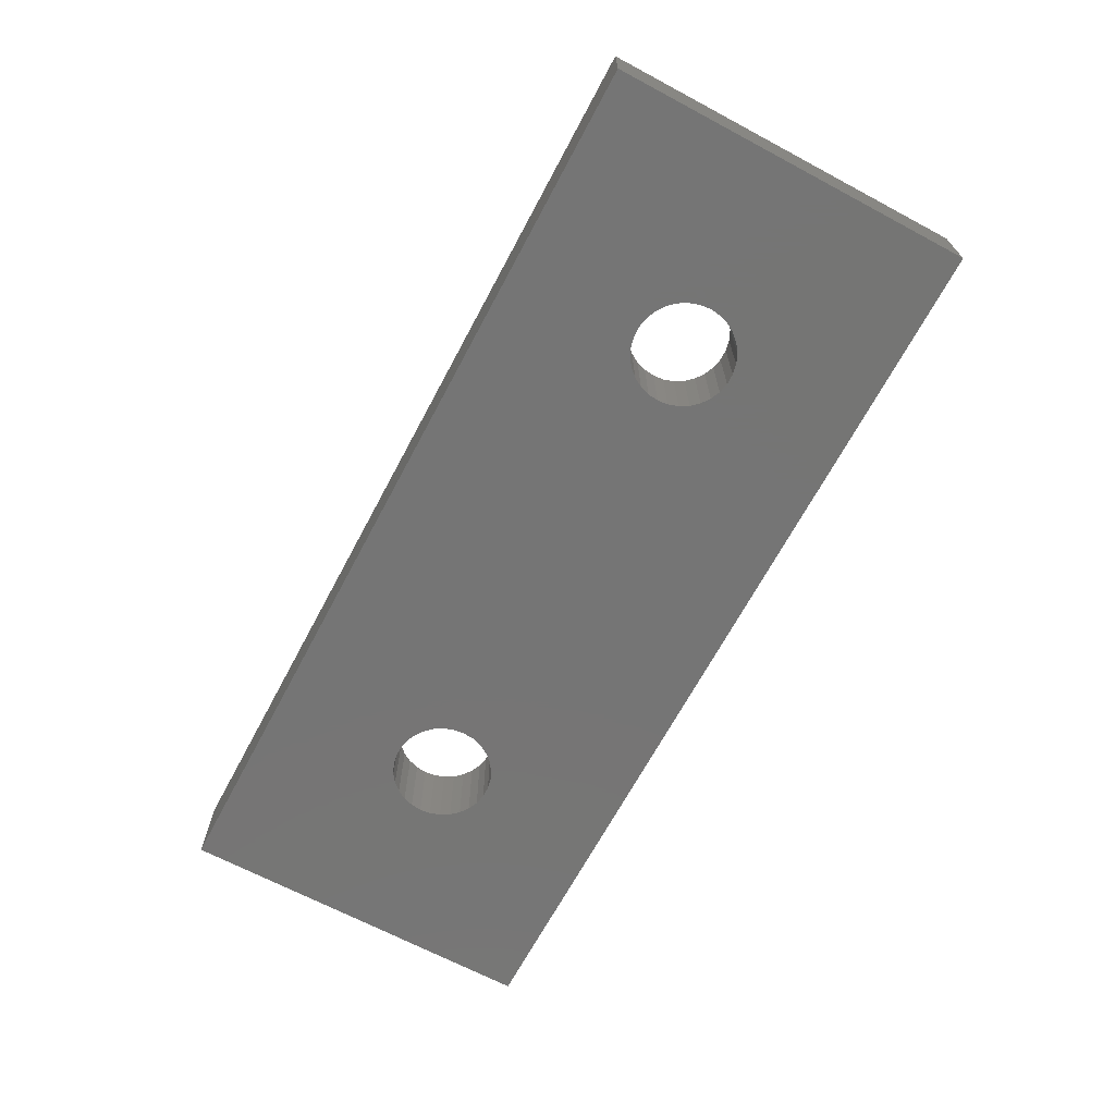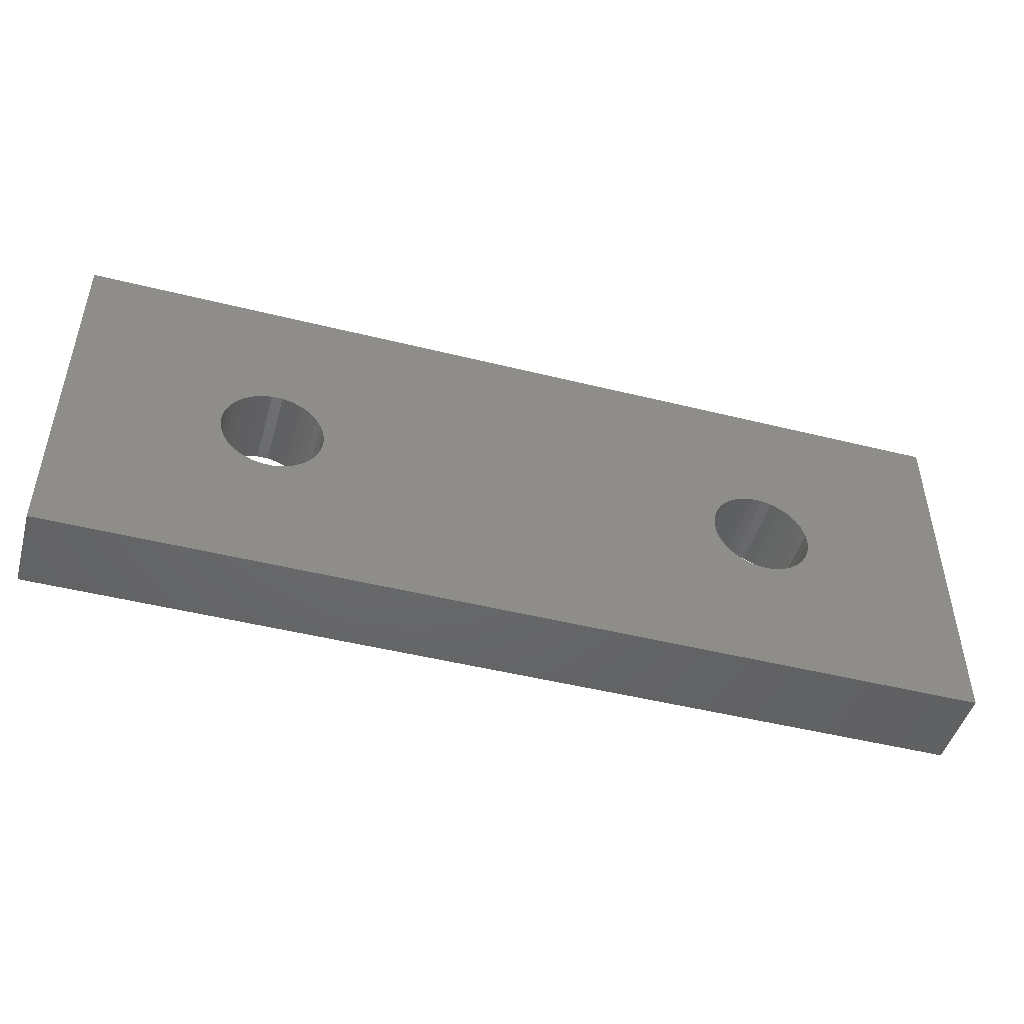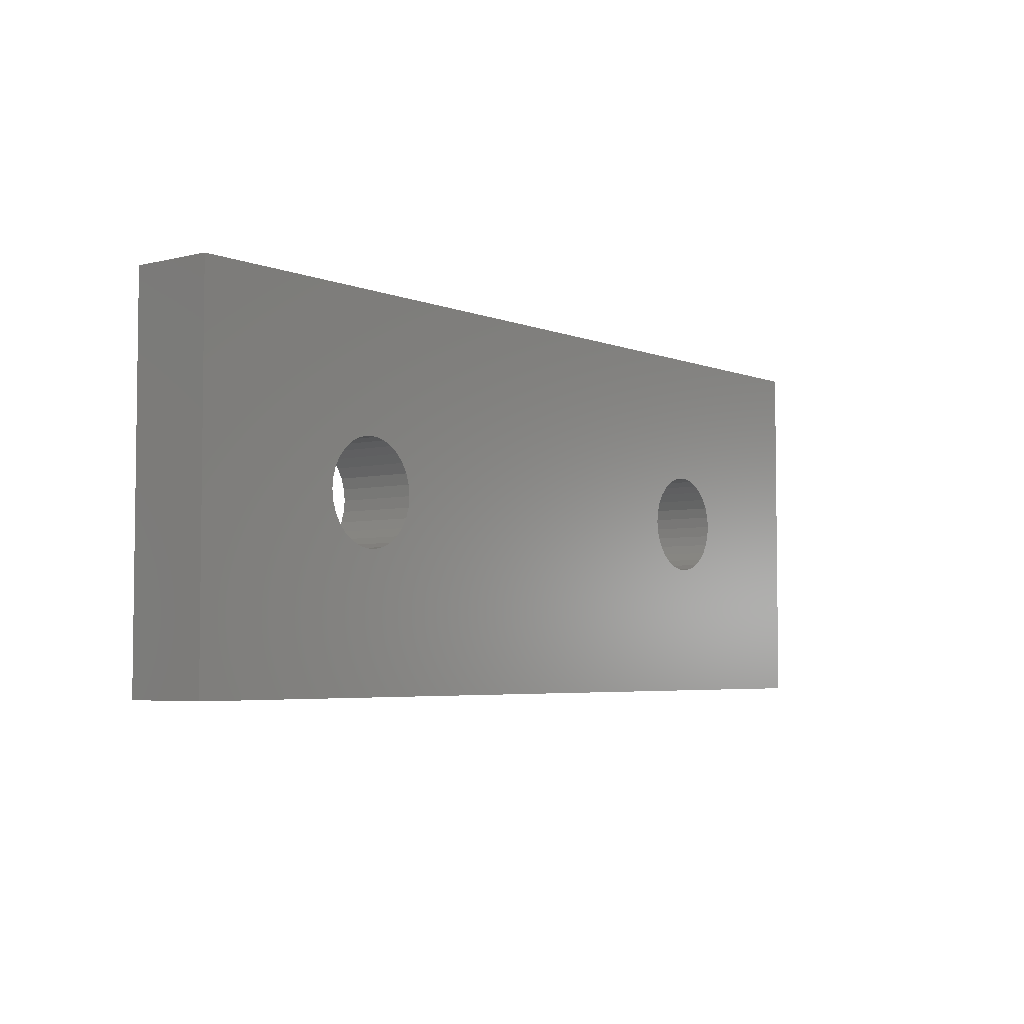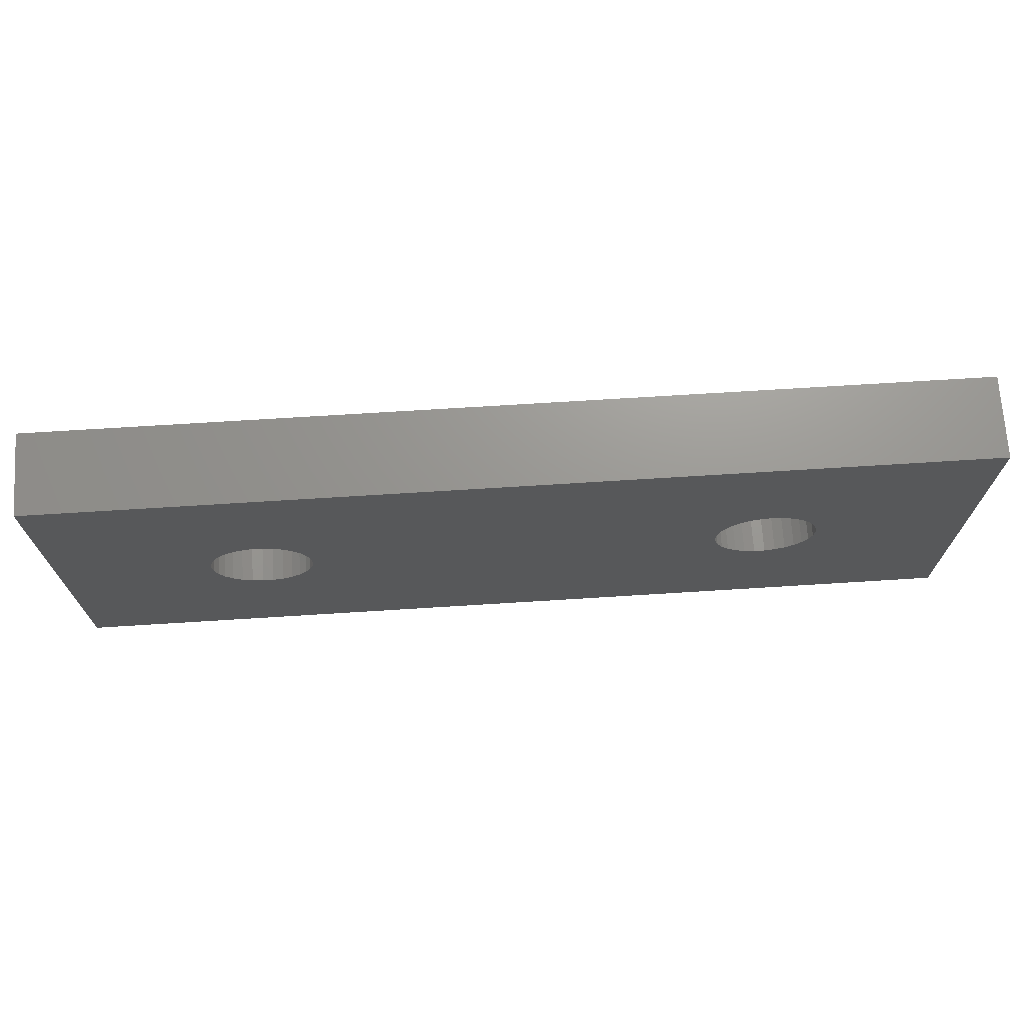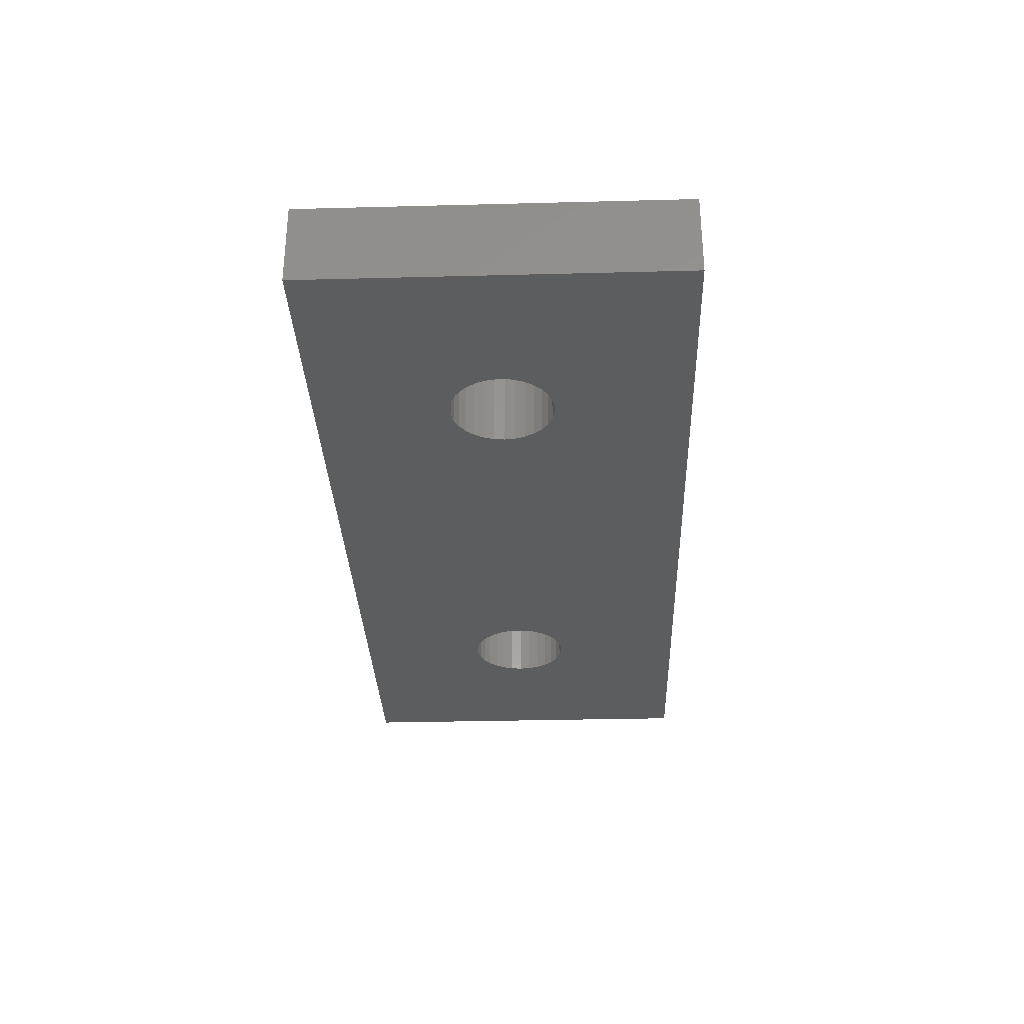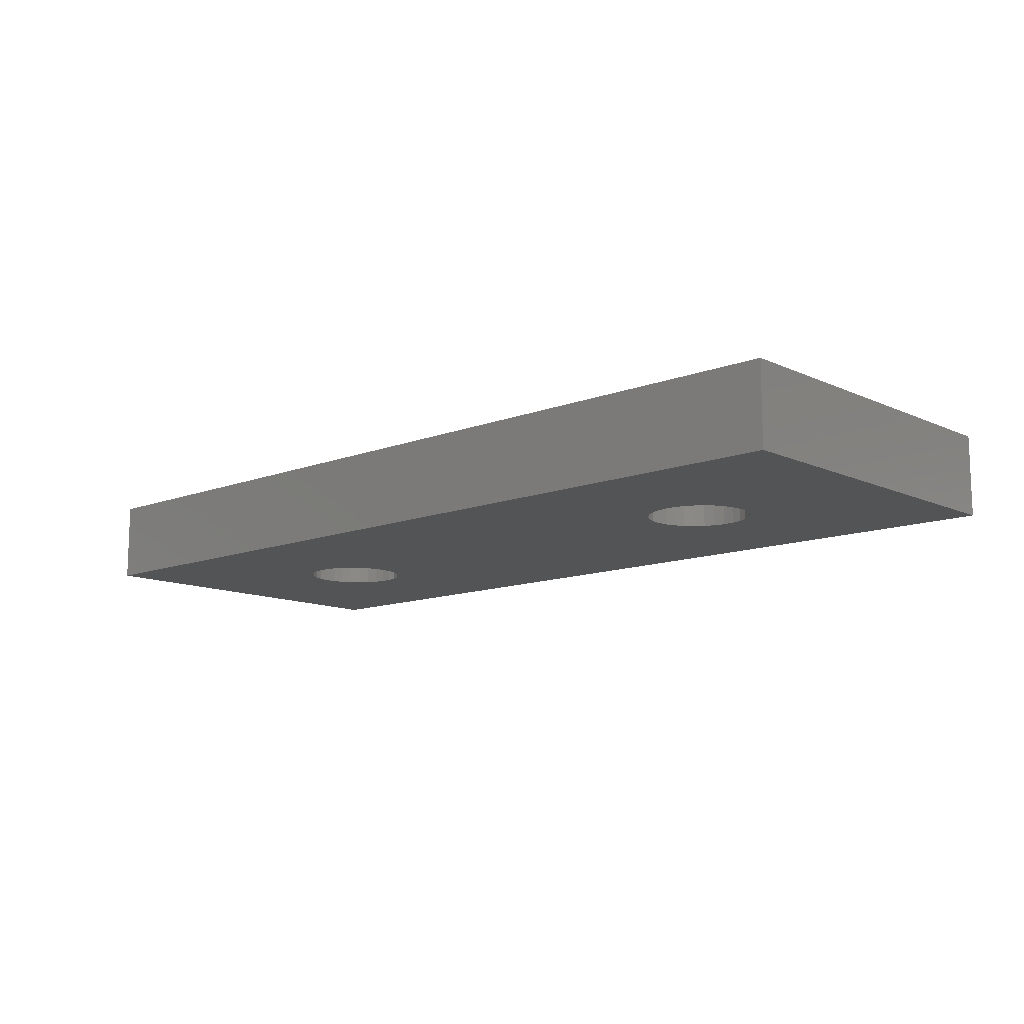
<metadata>
{"format":"stl","ext":"stl","renderer":"f3d","projection":"perspective","resolution":1024,"background":"white","views":[{"elev":-67.6,"azim":-118.1,"up":"+Z"},{"elev":-47.5,"azim":164.3,"up":"+Y"},{"elev":-4.5,"azim":-51.7,"up":"+Y"},{"elev":70.4,"azim":-3.6,"up":"+Y"},{"elev":-31.6,"azim":-87.9,"up":"+Z"},{"elev":-12.0,"azim":-137.4,"up":"+Z"}]}
</metadata>
<code>
# stl→obj: 128 verts, 260 faces
v 0 0 0
v 0 18 4
v 0 18 0
v 0 0 4
v 45 18 4
v 37.5 9 4
v 45 0 4
v 37.45 9.52 4
v 37.28 10.02 4
v 37.02 10.47 4
v 36.67 10.86 4
v 36.25 11.17 4
v 35.77 11.38 4
v 35.26 11.49 4
v 34.74 11.49 4
v 34.23 11.38 4
v 10.77 11.38 4
v 32.55 9.52 4
v 12.5 9 4
v 32.5 9 4
v 12.45 9.52 4
v 32.72 10.02 4
v 12.28 10.02 4
v 32.98 10.47 4
v 12.02 10.47 4
v 33.33 10.86 4
v 11.67 10.86 4
v 33.75 11.17 4
v 11.25 11.17 4
v 10.26 11.49 4
v 7.555 9.52 4
v 7.5 9 4
v 7.716 10.02 4
v 7.977 10.47 4
v 8.327 10.86 4
v 8.75 11.17 4
v 9.227 11.38 4
v 9.739 11.49 4
v 37.45 8.48 4
v 37.28 7.983 4
v 37.02 7.531 4
v 36.67 7.142 4
v 36.25 6.835 4
v 35.77 6.622 4
v 35.26 6.514 4
v 34.74 6.514 4
v 34.23 6.622 4
v 10.77 6.622 4
v 33.75 6.835 4
v 32.55 8.48 4
v 12.45 8.48 4
v 32.72 7.983 4
v 12.28 7.983 4
v 32.98 7.531 4
v 12.02 7.531 4
v 33.33 7.142 4
v 11.67 7.142 4
v 11.25 6.835 4
v 10.26 6.514 4
v 9.739 6.514 4
v 7.555 8.48 4
v 7.716 7.983 4
v 9.227 6.622 4
v 8.75 6.835 4
v 8.327 7.142 4
v 7.977 7.531 4
v 45 18 0
v 45 0 0
v 37.5 9 0
v 37.45 8.48 0
v 37.28 7.983 0
v 37.02 7.531 0
v 36.67 7.142 0
v 36.25 6.835 0
v 35.77 6.622 0
v 35.26 6.514 0
v 34.74 6.514 0
v 34.23 6.622 0
v 10.77 6.622 0
v 32.55 8.48 0
v 12.5 9 0
v 32.5 9 0
v 12.45 8.48 0
v 32.72 7.983 0
v 12.28 7.983 0
v 32.98 7.531 0
v 12.02 7.531 0
v 33.33 7.142 0
v 11.67 7.142 0
v 33.75 6.835 0
v 11.25 6.835 0
v 10.26 6.514 0
v 7.555 8.48 0
v 7.5 9 0
v 7.716 7.983 0
v 7.977 7.531 0
v 8.327 7.142 0
v 8.75 6.835 0
v 9.227 6.622 0
v 9.739 6.514 0
v 37.45 9.52 0
v 37.28 10.02 0
v 37.02 10.47 0
v 36.67 10.86 0
v 36.25 11.17 0
v 35.77 11.38 0
v 35.26 11.49 0
v 34.74 11.49 0
v 34.23 11.38 0
v 10.77 11.38 0
v 33.75 11.17 0
v 32.55 9.52 0
v 12.45 9.52 0
v 32.72 10.02 0
v 12.28 10.02 0
v 32.98 10.47 0
v 12.02 10.47 0
v 33.33 10.86 0
v 11.67 10.86 0
v 11.25 11.17 0
v 10.26 11.49 0
v 9.739 11.49 0
v 7.555 9.52 0
v 7.716 10.02 0
v 9.227 11.38 0
v 8.75 11.17 0
v 8.327 10.86 0
v 7.977 10.47 0
f 1 2 3
f 2 1 4
f 5 6 7
f 5 8 6
f 5 9 8
f 5 10 9
f 5 11 10
f 5 12 11
f 5 13 12
f 5 14 13
f 5 15 14
f 5 16 15
f 17 16 5
f 18 19 20
f 21 18 22
f 23 22 24
f 25 24 26
f 27 26 28
f 16 17 28
f 18 21 19
f 22 23 21
f 24 25 23
f 26 27 25
f 28 29 27
f 28 17 29
f 2 17 5
f 17 2 30
f 31 2 32
f 33 2 31
f 34 2 33
f 35 2 34
f 36 2 35
f 37 2 36
f 38 2 37
f 30 2 38
f 39 7 6
f 40 7 39
f 41 7 40
f 42 7 41
f 43 7 42
f 44 7 43
f 45 7 44
f 46 7 45
f 47 7 46
f 48 47 49
f 19 50 20
f 51 50 19
f 50 51 52
f 53 52 51
f 52 53 54
f 55 54 53
f 54 55 56
f 57 56 55
f 56 57 49
f 58 49 57
f 48 49 58
f 47 48 7
f 4 48 59
f 4 59 60
f 4 32 2
f 32 4 61
f 61 4 62
f 48 4 7
f 63 4 60
f 64 4 63
f 65 4 64
f 66 4 65
f 62 4 66
f 7 67 5
f 67 7 68
f 67 2 5
f 2 67 3
f 68 69 67
f 68 70 69
f 68 71 70
f 68 72 71
f 68 73 72
f 68 74 73
f 68 75 74
f 68 76 75
f 68 77 76
f 68 78 77
f 79 78 68
f 80 81 82
f 83 80 84
f 85 84 86
f 87 86 88
f 89 88 90
f 78 79 90
f 80 83 81
f 84 85 83
f 86 87 85
f 88 89 87
f 90 91 89
f 90 79 91
f 1 79 68
f 79 1 92
f 93 1 94
f 95 1 93
f 96 1 95
f 97 1 96
f 98 1 97
f 99 1 98
f 100 1 99
f 92 1 100
f 101 67 69
f 102 67 101
f 103 67 102
f 104 67 103
f 105 67 104
f 106 67 105
f 107 67 106
f 108 67 107
f 109 67 108
f 110 109 111
f 81 112 82
f 113 112 81
f 112 113 114
f 115 114 113
f 114 115 116
f 117 116 115
f 116 117 118
f 119 118 117
f 118 119 111
f 120 111 119
f 110 111 120
f 109 110 67
f 3 110 121
f 3 121 122
f 3 94 1
f 94 3 123
f 123 3 124
f 110 3 67
f 125 3 122
f 126 3 125
f 127 3 126
f 128 3 127
f 124 3 128
f 1 7 4
f 7 1 68
f 81 21 113
f 21 81 19
f 122 30 38
f 30 122 121
f 120 27 29
f 27 120 119
f 34 127 35
f 127 34 128
f 126 37 36
f 37 126 125
f 89 55 87
f 55 89 57
f 115 25 117
f 25 115 23
f 113 23 115
f 23 113 21
f 117 27 119
f 27 117 25
f 121 17 30
f 17 121 110
f 110 29 17
f 29 110 120
f 31 124 33
f 124 31 123
f 33 128 34
f 128 33 124
f 32 123 31
f 123 32 94
f 127 36 35
f 36 127 126
f 125 38 37
f 38 125 122
f 83 19 81
f 19 83 51
f 79 59 48
f 59 79 92
f 89 58 57
f 58 89 91
f 99 64 63
f 64 99 98
f 92 60 59
f 60 92 100
f 65 96 66
f 96 65 97
f 62 93 61
f 93 62 95
f 61 94 32
f 94 61 93
f 91 48 58
f 48 91 79
f 85 51 83
f 51 85 53
f 87 53 85
f 53 87 55
f 100 63 60
f 63 100 99
f 98 65 64
f 65 98 97
f 66 95 62
f 95 66 96
f 69 8 101
f 8 69 6
f 108 14 15
f 14 108 107
f 76 46 45
f 46 76 77
f 105 11 12
f 11 105 104
f 24 118 26
f 118 24 116
f 111 16 28
f 16 111 109
f 73 41 72
f 41 73 42
f 72 40 71
f 40 72 41
f 102 10 103
f 10 102 9
f 101 9 102
f 9 101 8
f 103 11 104
f 11 103 10
f 107 13 14
f 13 107 106
f 106 12 13
f 12 106 105
f 18 114 22
f 114 18 112
f 22 116 24
f 116 22 114
f 20 112 18
f 112 20 82
f 118 28 26
f 28 118 111
f 109 15 16
f 15 109 108
f 70 6 69
f 6 70 39
f 75 45 44
f 45 75 76
f 73 43 42
f 43 73 74
f 90 56 49
f 56 90 88
f 77 47 46
f 47 77 78
f 56 86 54
f 86 56 88
f 52 80 50
f 80 52 84
f 50 82 20
f 82 50 80
f 74 44 43
f 44 74 75
f 71 39 70
f 39 71 40
f 78 49 47
f 49 78 90
f 54 84 52
f 84 54 86

</code>
